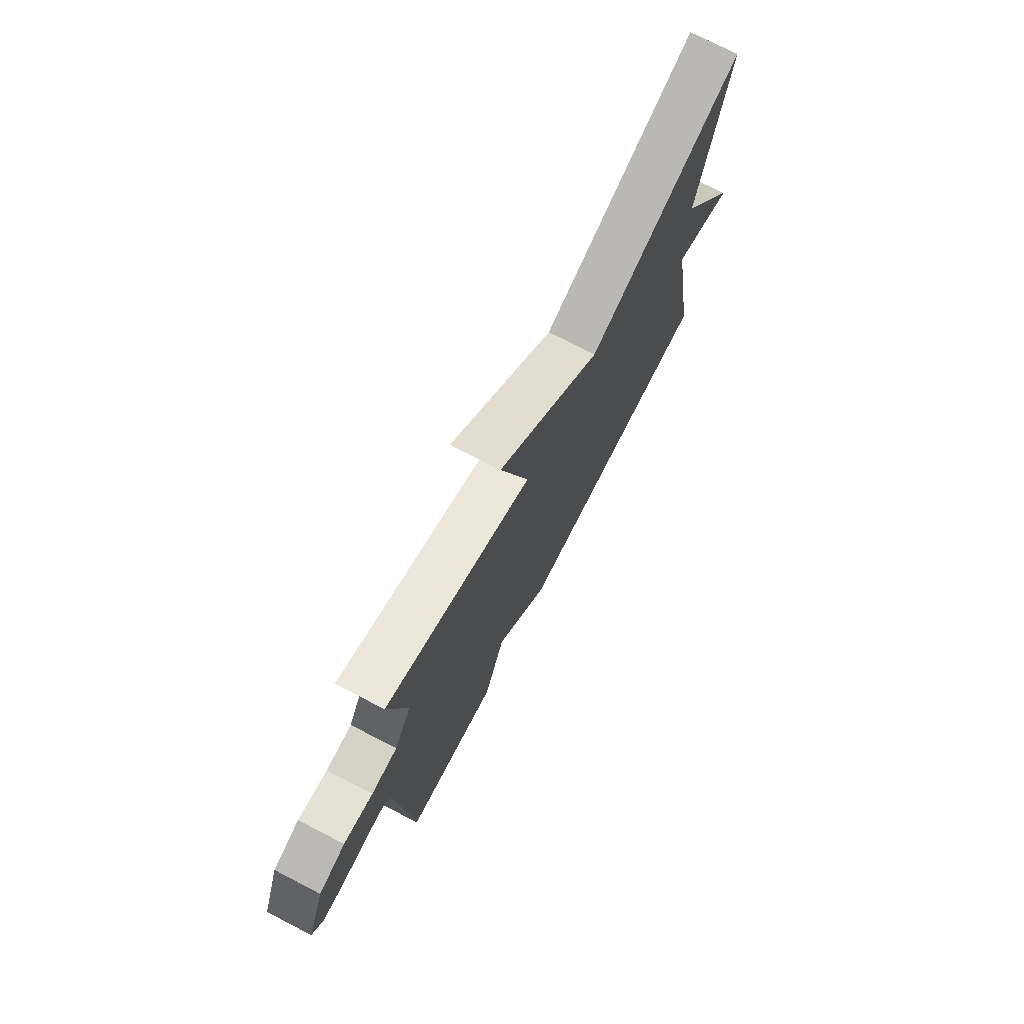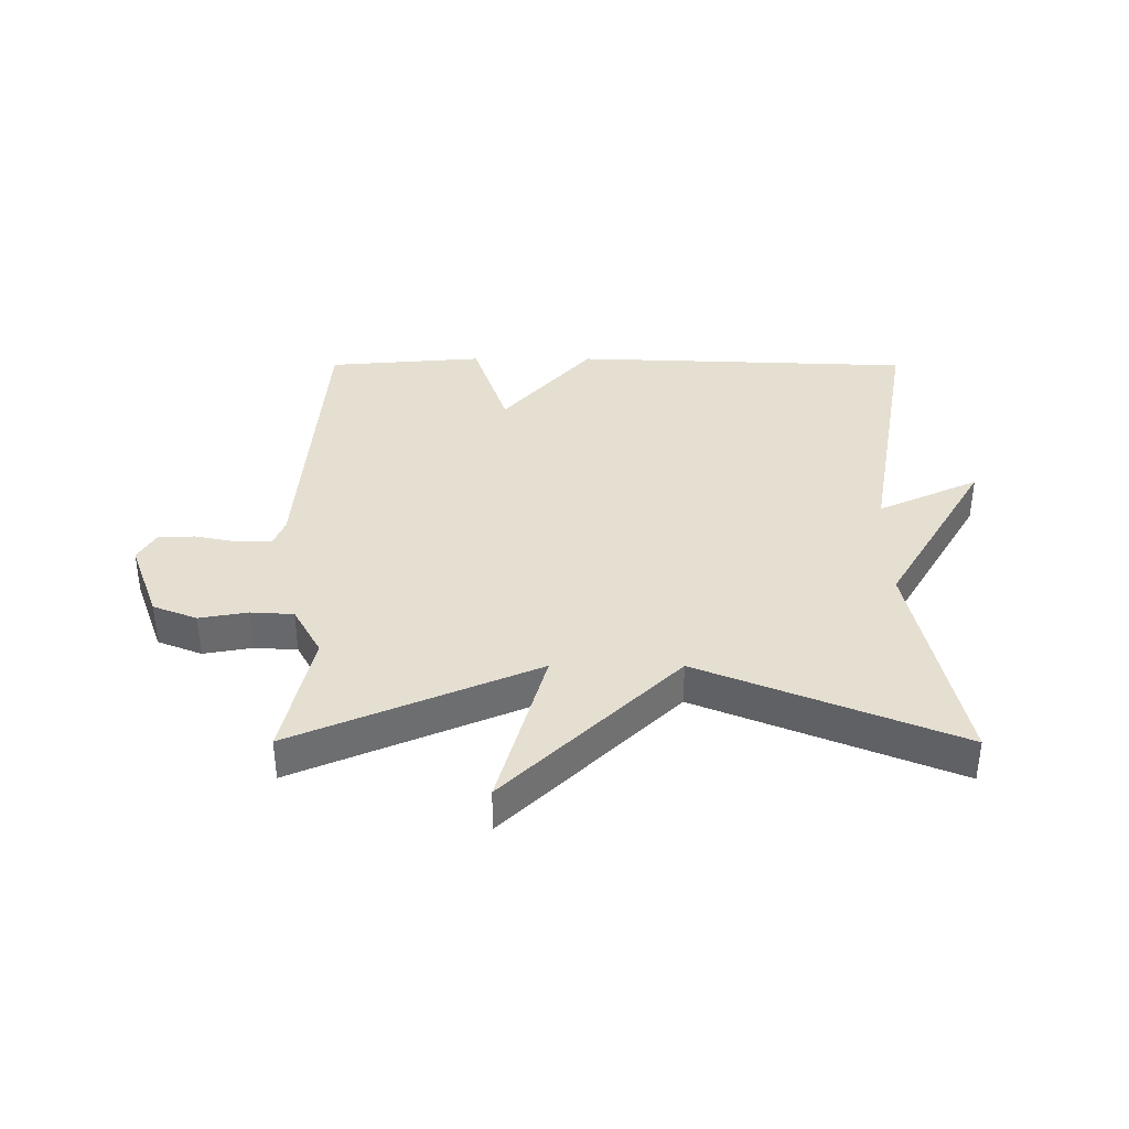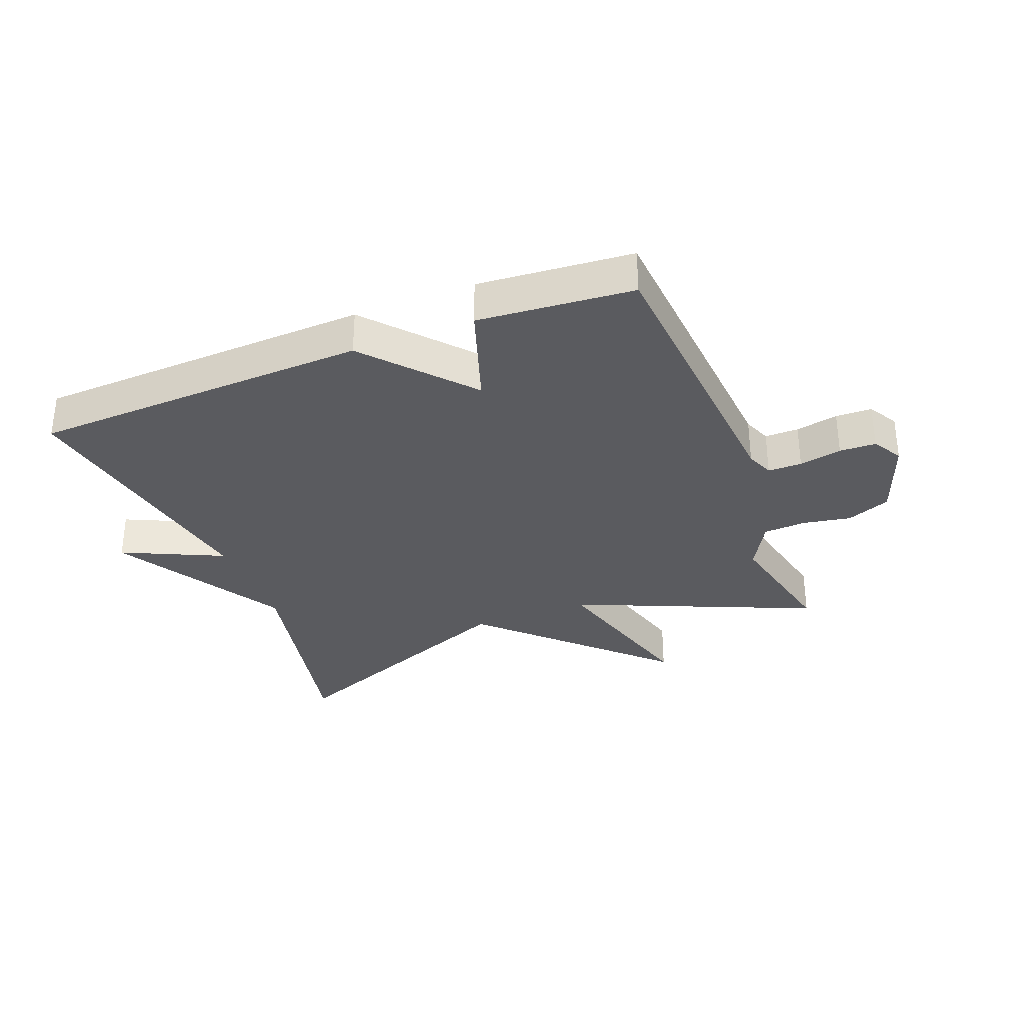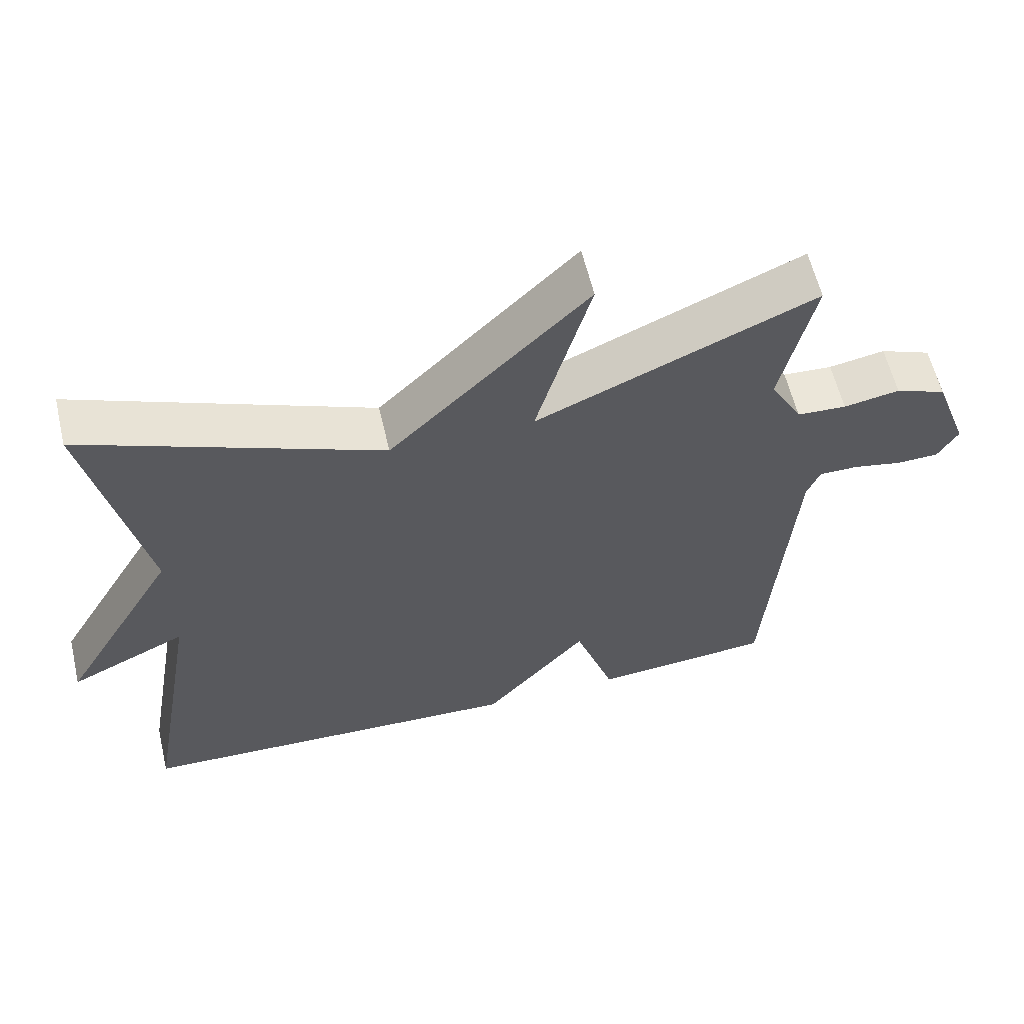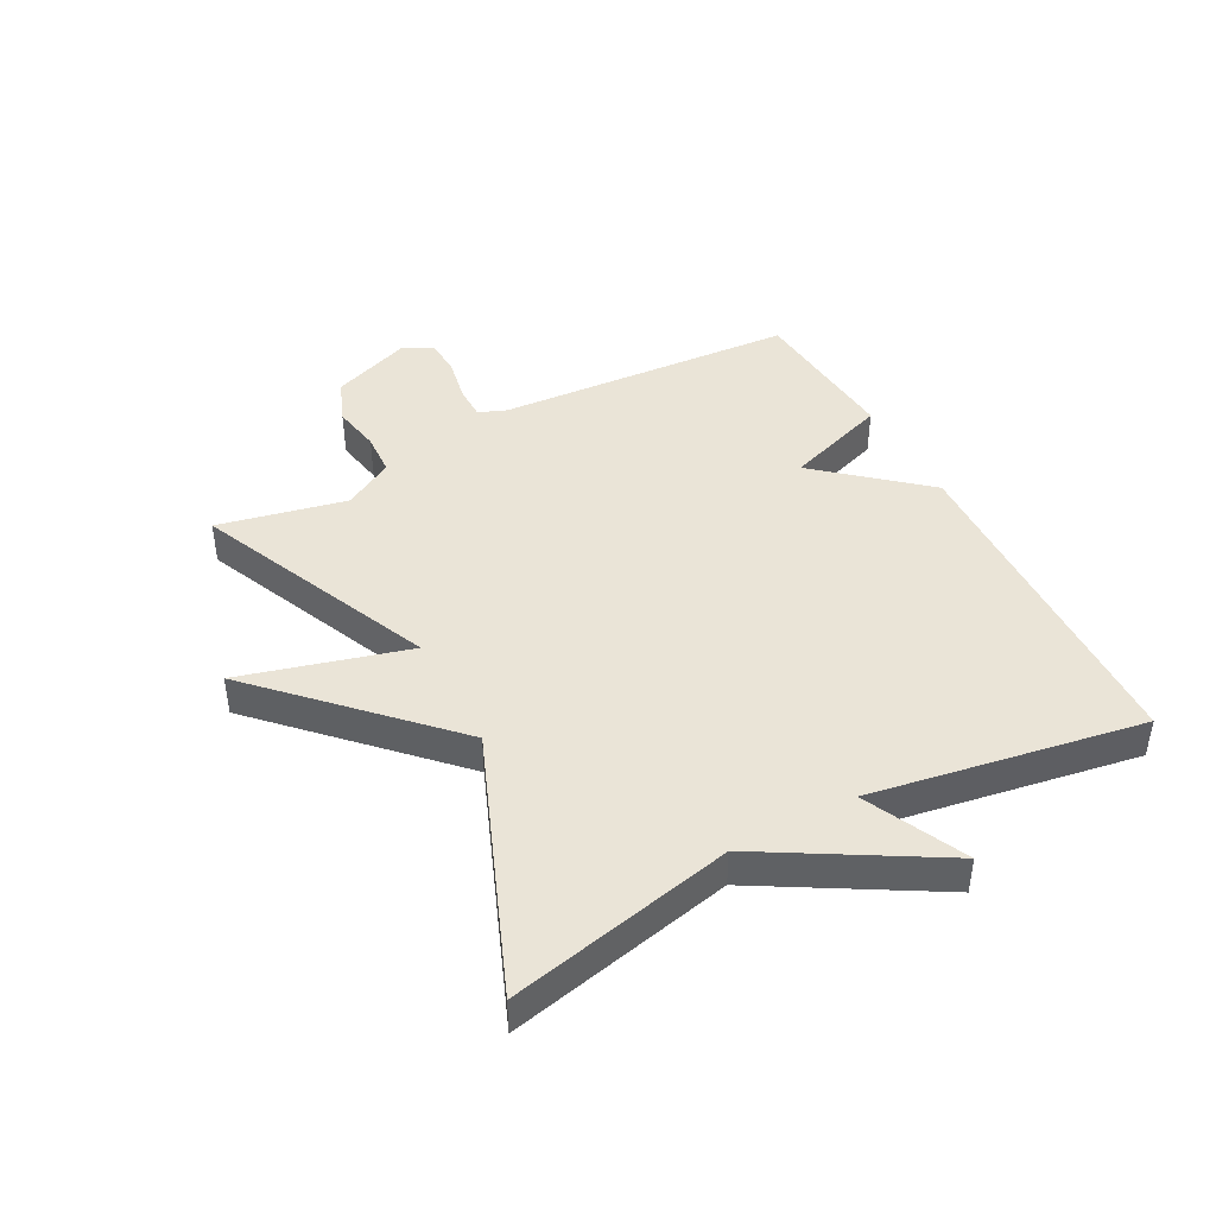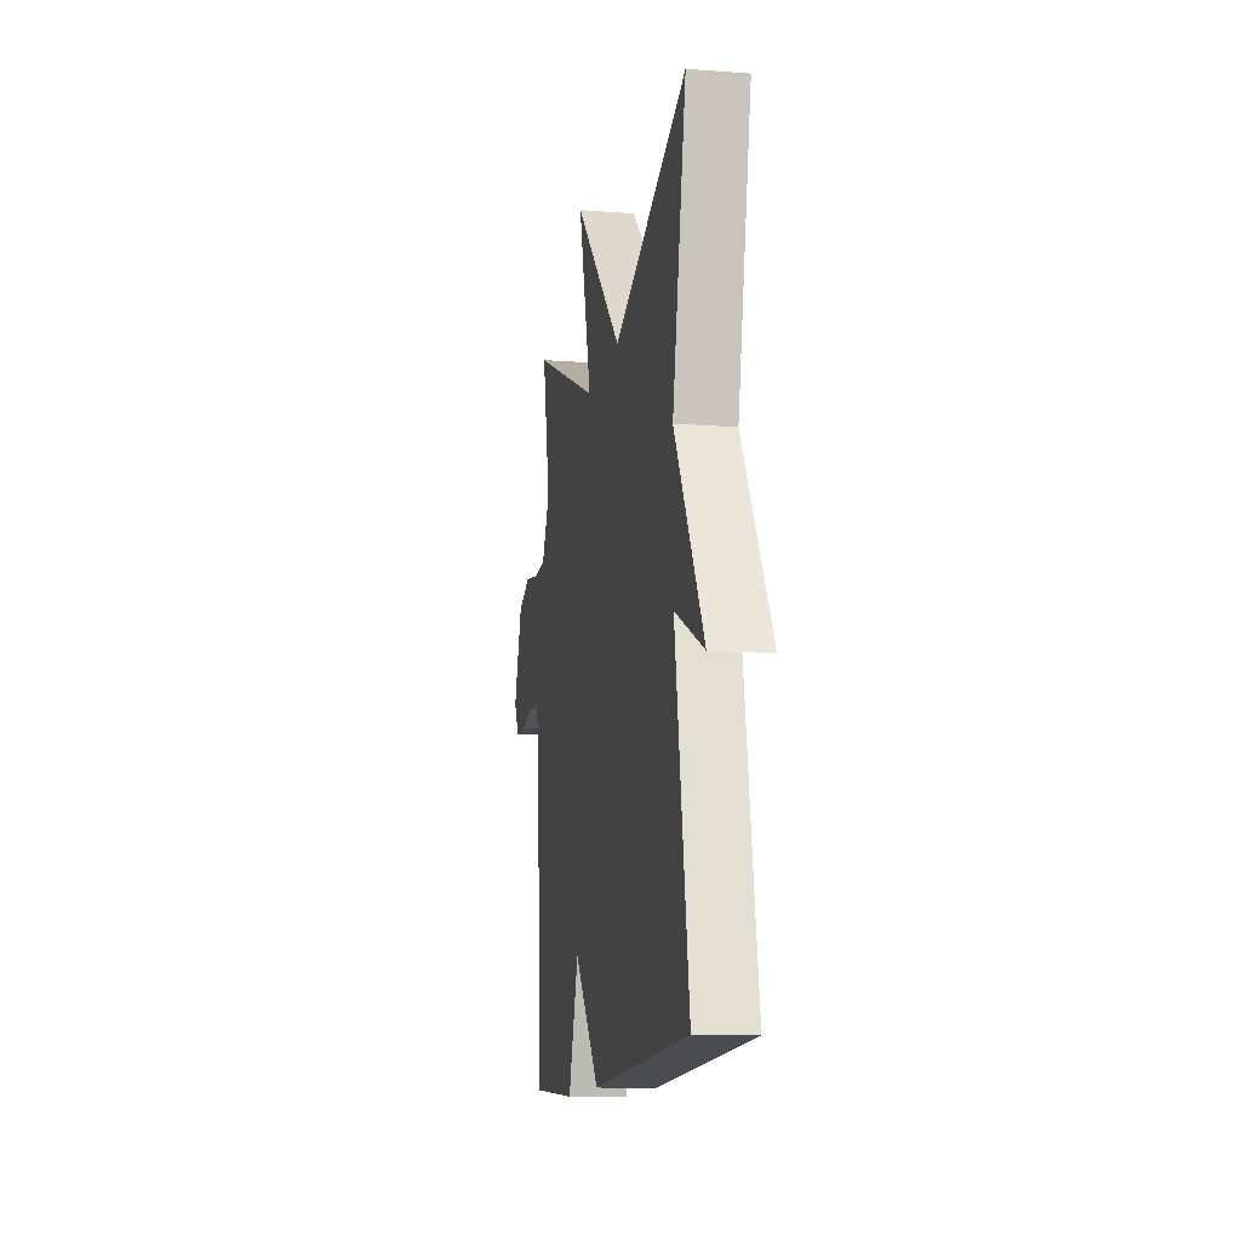
<metadata>
{"format":"obj","ext":"obj","renderer":"f3d","projection":"perspective","resolution":1024,"background":"white","views":[{"elev":74.4,"azim":-62.7,"up":"+Z"},{"elev":37.3,"azim":0.1,"up":"+Y"},{"elev":-32.8,"azim":-158.6,"up":"+Y"},{"elev":59.7,"azim":166.7,"up":"+Z"},{"elev":43.8,"azim":61.7,"up":"+Y"},{"elev":-12.6,"azim":80.0,"up":"+Z"}]}
</metadata>
<code>
v -0.5 0.07 -0.5
v -0.536 0.07 -0.017
v -0.554 0.07 0.028
v -0.609 0.07 0.028
v -0.678 0.07 0.014
v -0.737 0.07 0.016
v -0.765 0.07 0.064
v -0.717 0.07 0.194
v -0.646 0.07 0.222
v -0.568 0.07 0.208
v -0.499 0.07 0.212
v -0.454 0.07 0.293
v -0.5 0.07 0.5
v -0.112 0.07 0.333
v -0.188 0.07 0.603
v 0.088 0.07 0.333
v 0.5 0.07 0.5
v 0.423 0.07 0.137
v 0.586 0.07 -0.139
v 0.423 0.07 -0.063
v 0.5 0.07 -0.5
v -0.049 0.07 -0.521
v -0.193 0.07 -0.355
v -0.249 0.07 -0.521
v -0.5 0 -0.5
v -0.536 0 -0.017
v -0.554 0 0.028
v -0.609 0 0.028
v -0.678 0 0.014
v -0.737 0 0.016
v -0.765 0 0.064
v -0.717 0 0.194
v -0.646 0 0.222
v -0.568 0 0.208
v -0.499 0 0.212
v -0.454 0 0.293
v -0.5 0 0.5
v -0.112 0 0.333
v -0.188 0 0.603
v 0.088 0 0.333
v 0.5 0 0.5
v 0.423 0 0.137
v 0.586 0 -0.139
v 0.423 0 -0.063
v 0.5 0 -0.5
v -0.049 0 -0.521
v -0.193 0 -0.355
v -0.249 0 -0.521
f 23 24 1 2
f 20 21 22 23
f 20 23 2 3
f 18 19 20
f 18 20 3
f 18 3 4
f 17 18 4
f 16 17 4
f 14 15 16
f 5 6 7
f 4 5 7
f 16 4 7
f 14 16 7
f 12 13 14
f 11 12 14
f 11 14 7
f 10 11 7 8
f 8 9 10
f 26 25 48 47
f 47 46 45 44
f 27 26 47 44
f 44 43 42
f 27 44 42
f 28 27 42
f 28 42 41
f 28 41 40
f 40 39 38
f 31 30 29
f 31 29 28
f 31 28 40
f 31 40 38
f 38 37 36
f 38 36 35
f 31 38 35
f 32 31 35 34
f 34 33 32
f 1 25 26 2
f 2 26 27 3
f 3 27 28 4
f 4 28 29 5
f 5 29 30 6
f 6 30 31 7
f 7 31 32 8
f 8 32 33 9
f 9 33 34 10
f 10 34 35 11
f 11 35 36 12
f 12 36 37 13
f 13 37 38 14
f 14 38 39 15
f 15 39 40 16
f 16 40 41 17
f 17 41 42 18
f 18 42 43 19
f 19 43 44 20
f 20 44 45 21
f 21 45 46 22
f 22 46 47 23
f 23 47 48 24
f 24 48 25 1

</code>
